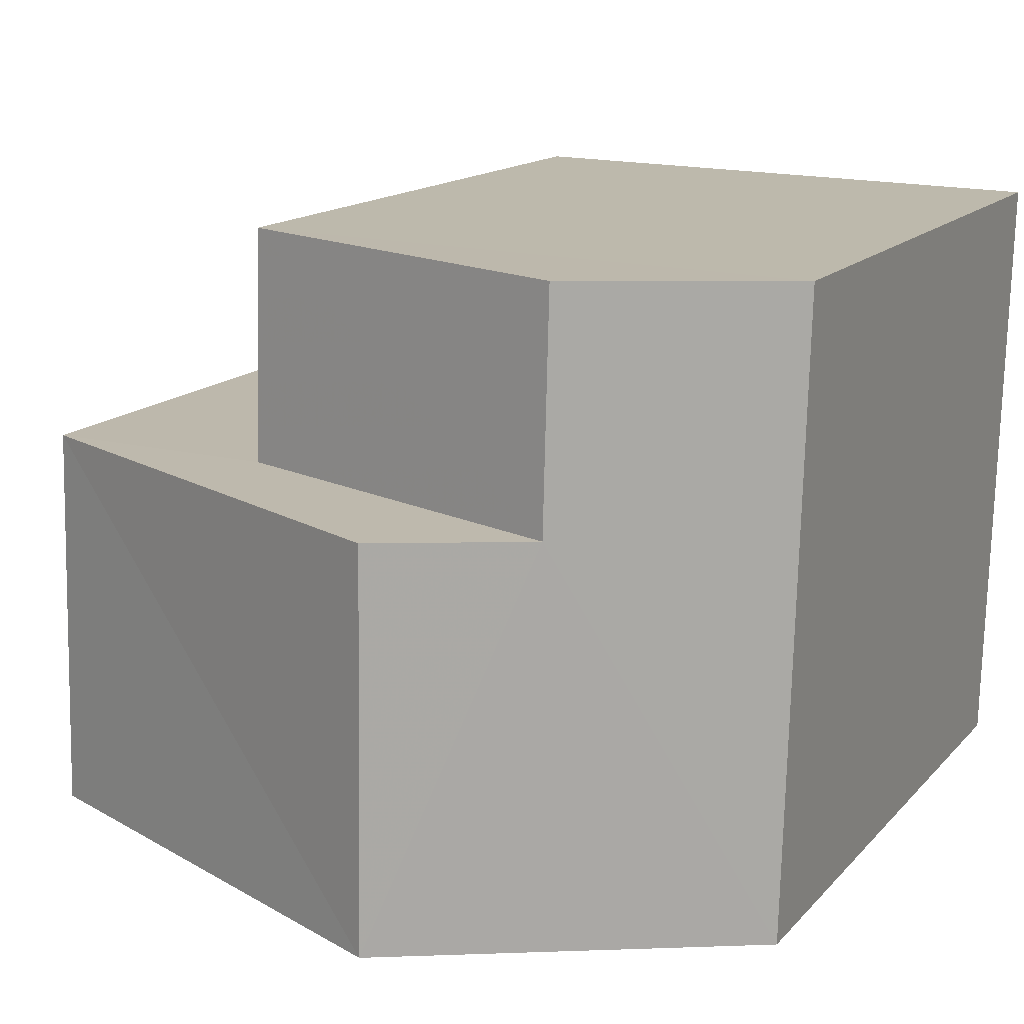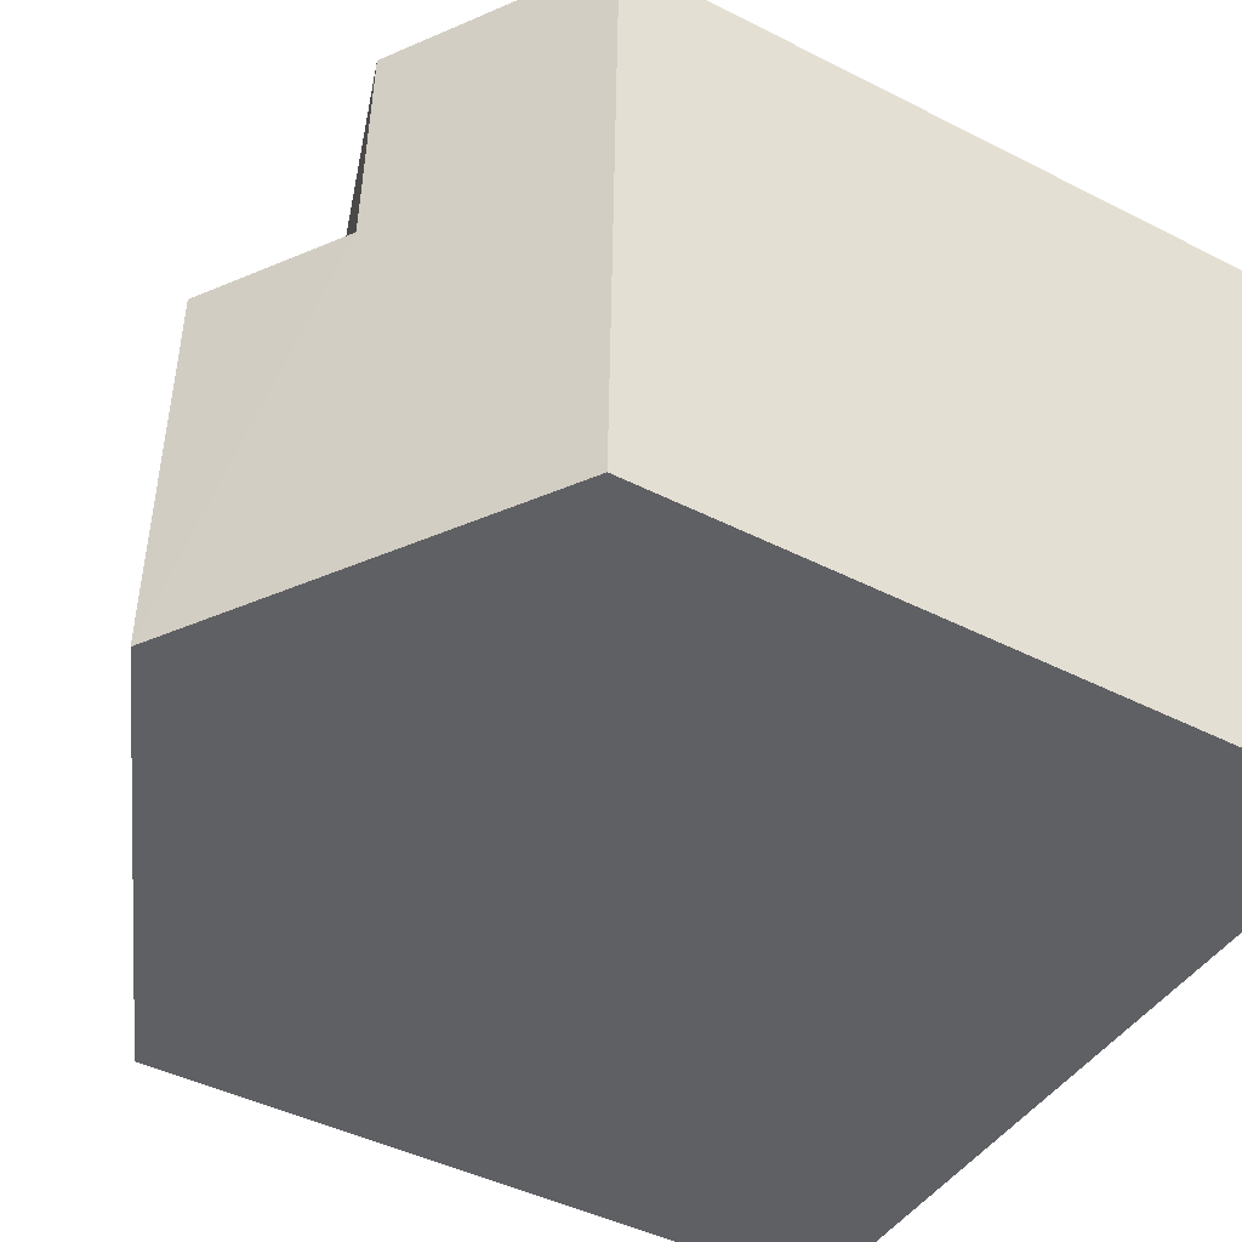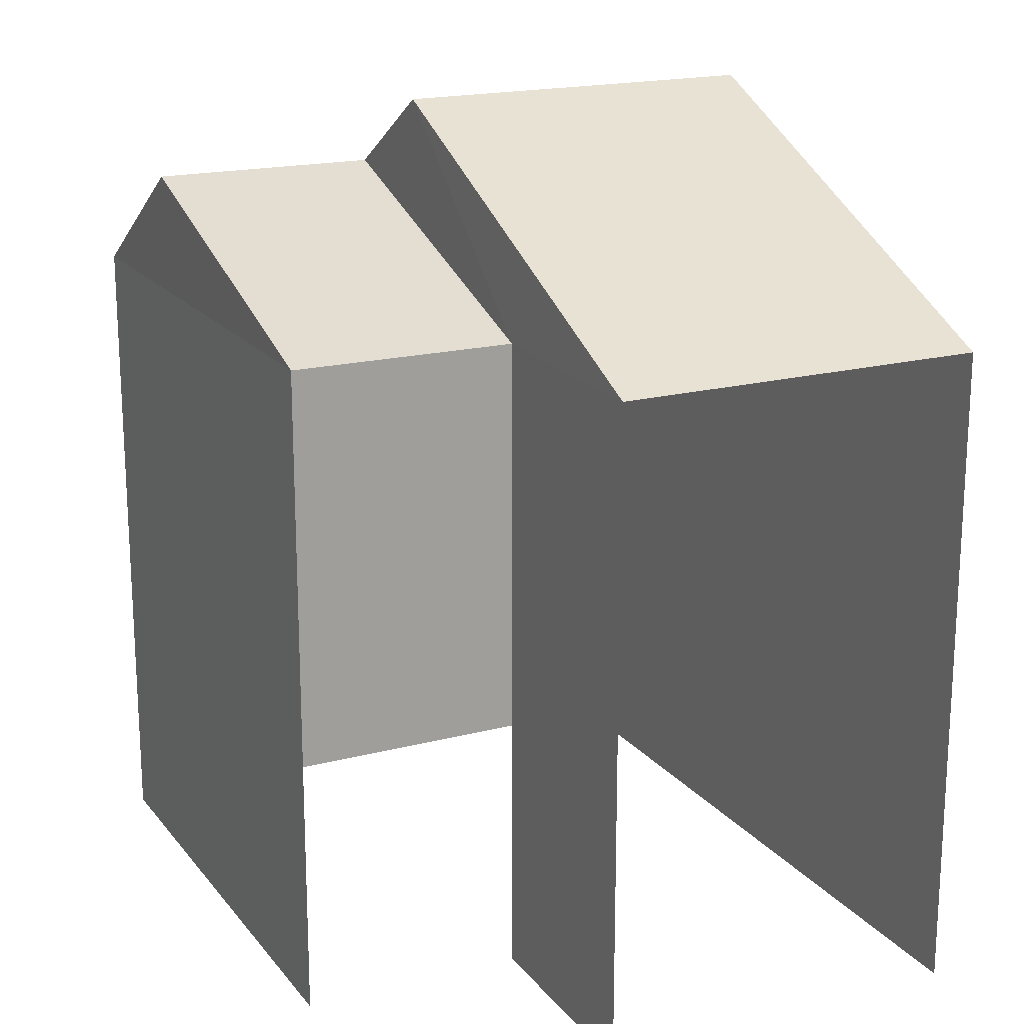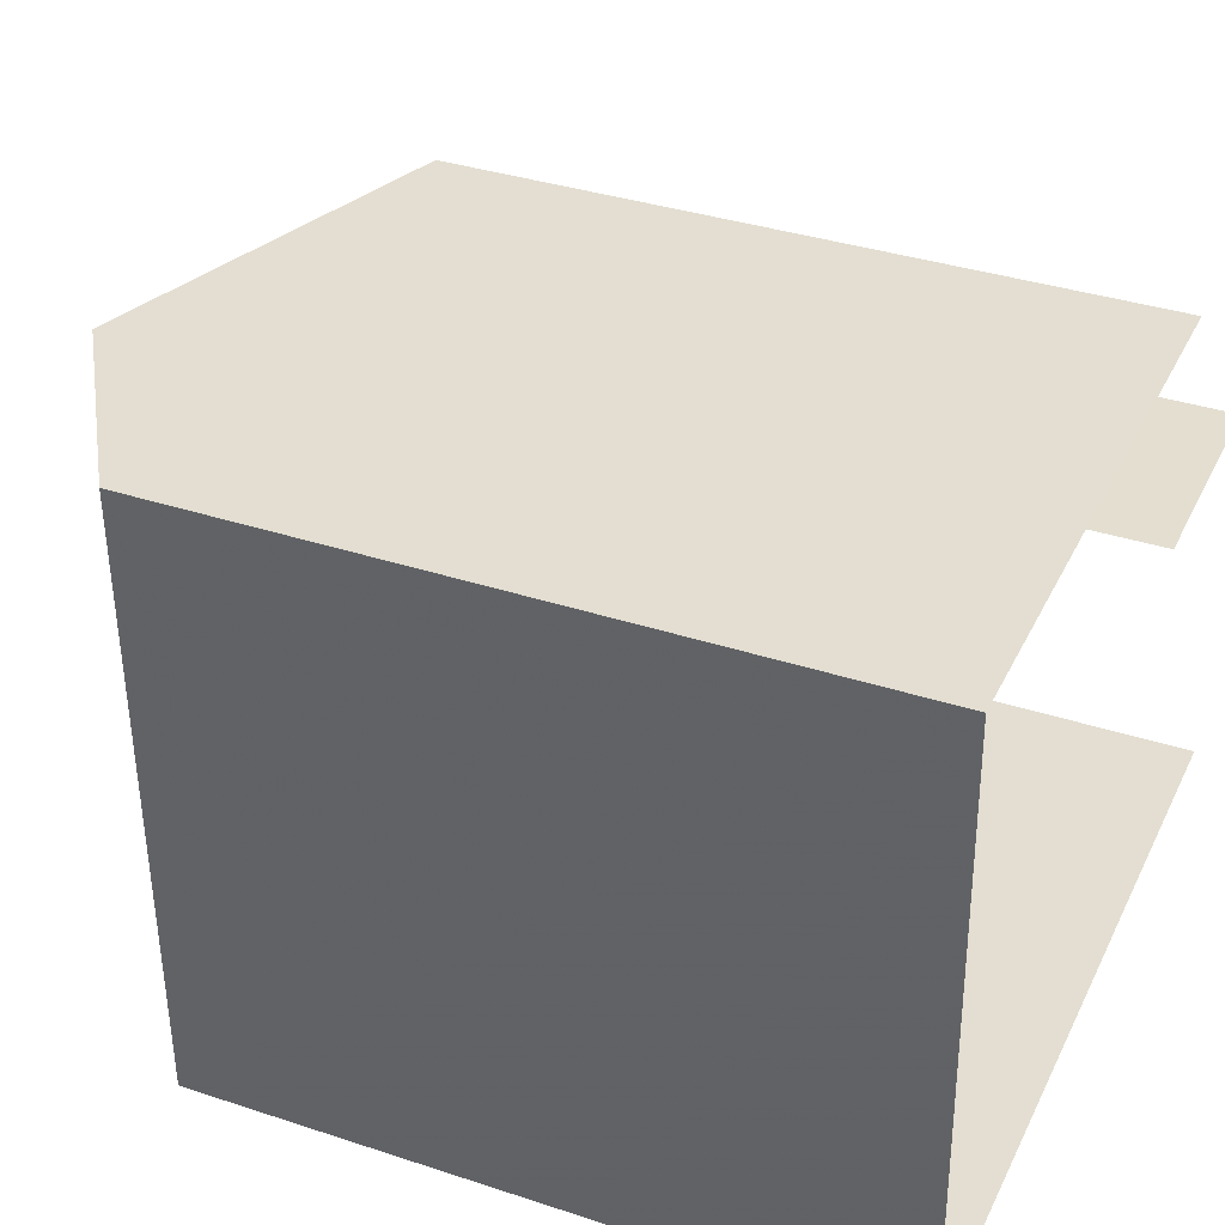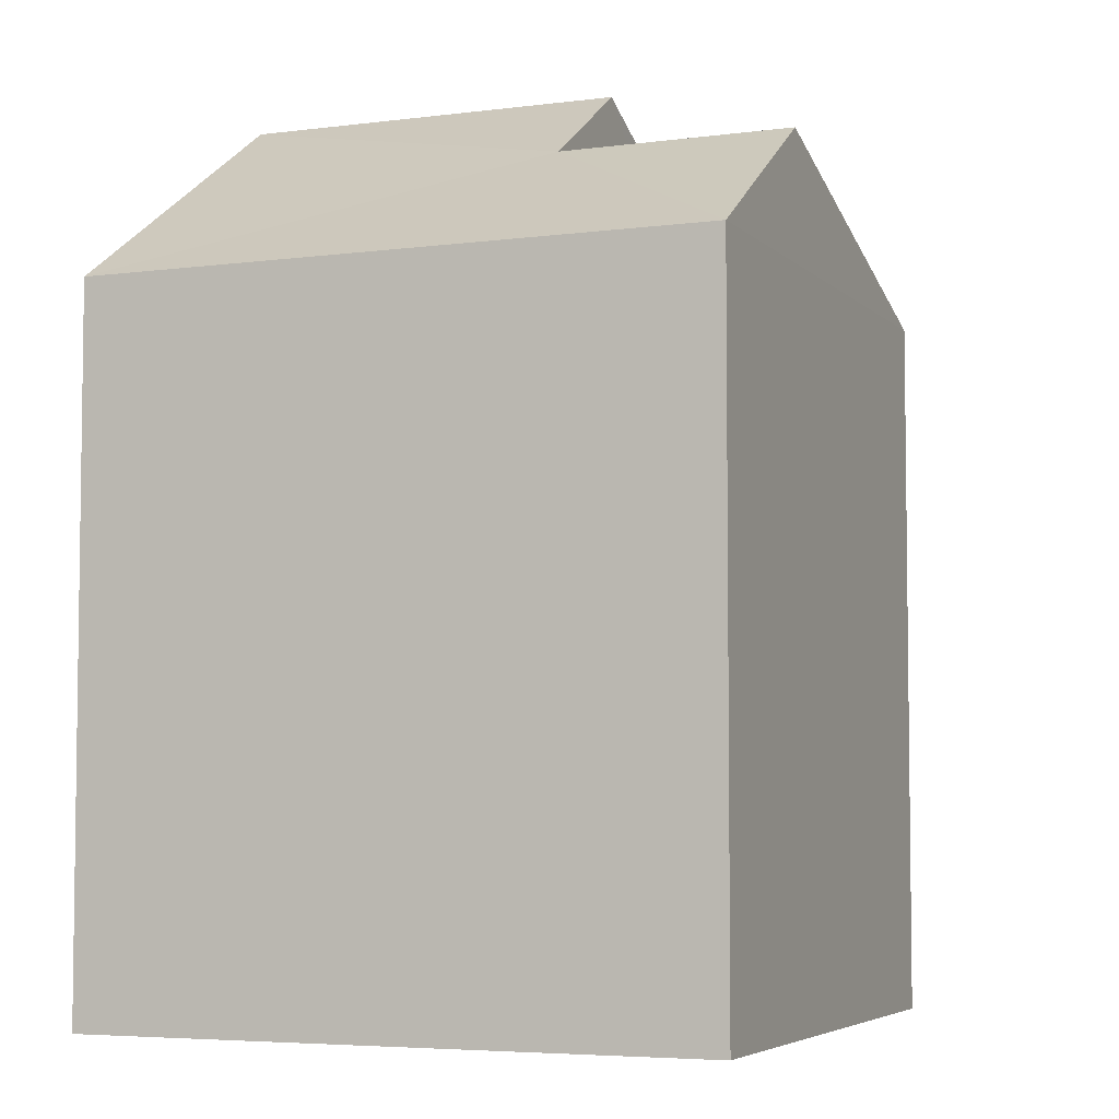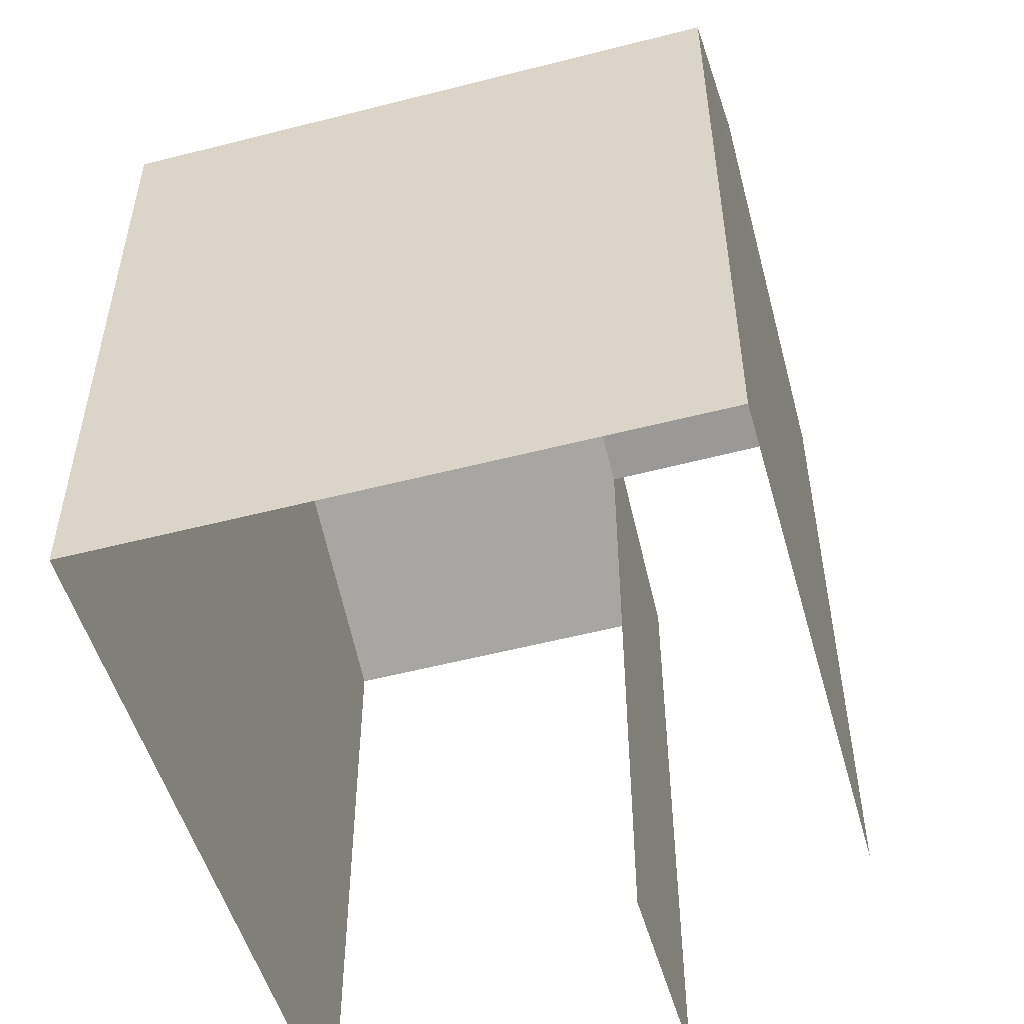
<metadata>
{"format":"obj","ext":"obj","renderer":"f3d","projection":"perspective","resolution":1024,"background":"white","views":[{"elev":14.3,"azim":25.6,"up":"+Y"},{"elev":-45.3,"azim":59.7,"up":"+Y"},{"elev":18.6,"azim":-117.7,"up":"+Z"},{"elev":35.1,"azim":113.7,"up":"+Y"},{"elev":-5.2,"azim":111.2,"up":"+Z"},{"elev":-51.9,"azim":104.3,"up":"+Z"}]}
</metadata>
<code>
v -3.734e+05 -1.054e+05 21.91
v -3.734e+05 -1.054e+05 21.91
v -3.734e+05 -1.054e+05 21.91
v -3.734e+05 -1.054e+05 21.91
v -3.734e+05 -1.054e+05 21.91
v -3.734e+05 -1.054e+05 21.91
v -3.734e+05 -1.054e+05 28.42
v -3.734e+05 -1.054e+05 29.61
v -3.734e+05 -1.054e+05 28.43
v -3.734e+05 -1.054e+05 30.42
v -3.734e+05 -1.054e+05 29.61
v -3.734e+05 -1.054e+05 30.42
v -3.734e+05 -1.054e+05 28.42
v -3.734e+05 -1.054e+05 28.43
v -3.734e+05 -1.054e+05 28.42
v -3.734e+05 -1.054e+05 28.42
f 1 2 3
f 3 2 4
f 4 2 5
f 2 6 5
f 14 1 3
f 14 13 1
f 16 15 6
f 2 16 6
f 7 8 9
f 9 8 10
f 7 11 8
f 10 8 12
f 10 13 14
f 10 12 13
f 8 11 15
f 16 8 15
f 7 5 15
f 7 15 11
f 5 6 15
f 5 9 4
f 5 7 9
f 3 4 14
f 4 9 14
f 9 10 14
f 16 2 13
f 8 16 12
f 2 1 13
f 12 16 13

</code>
